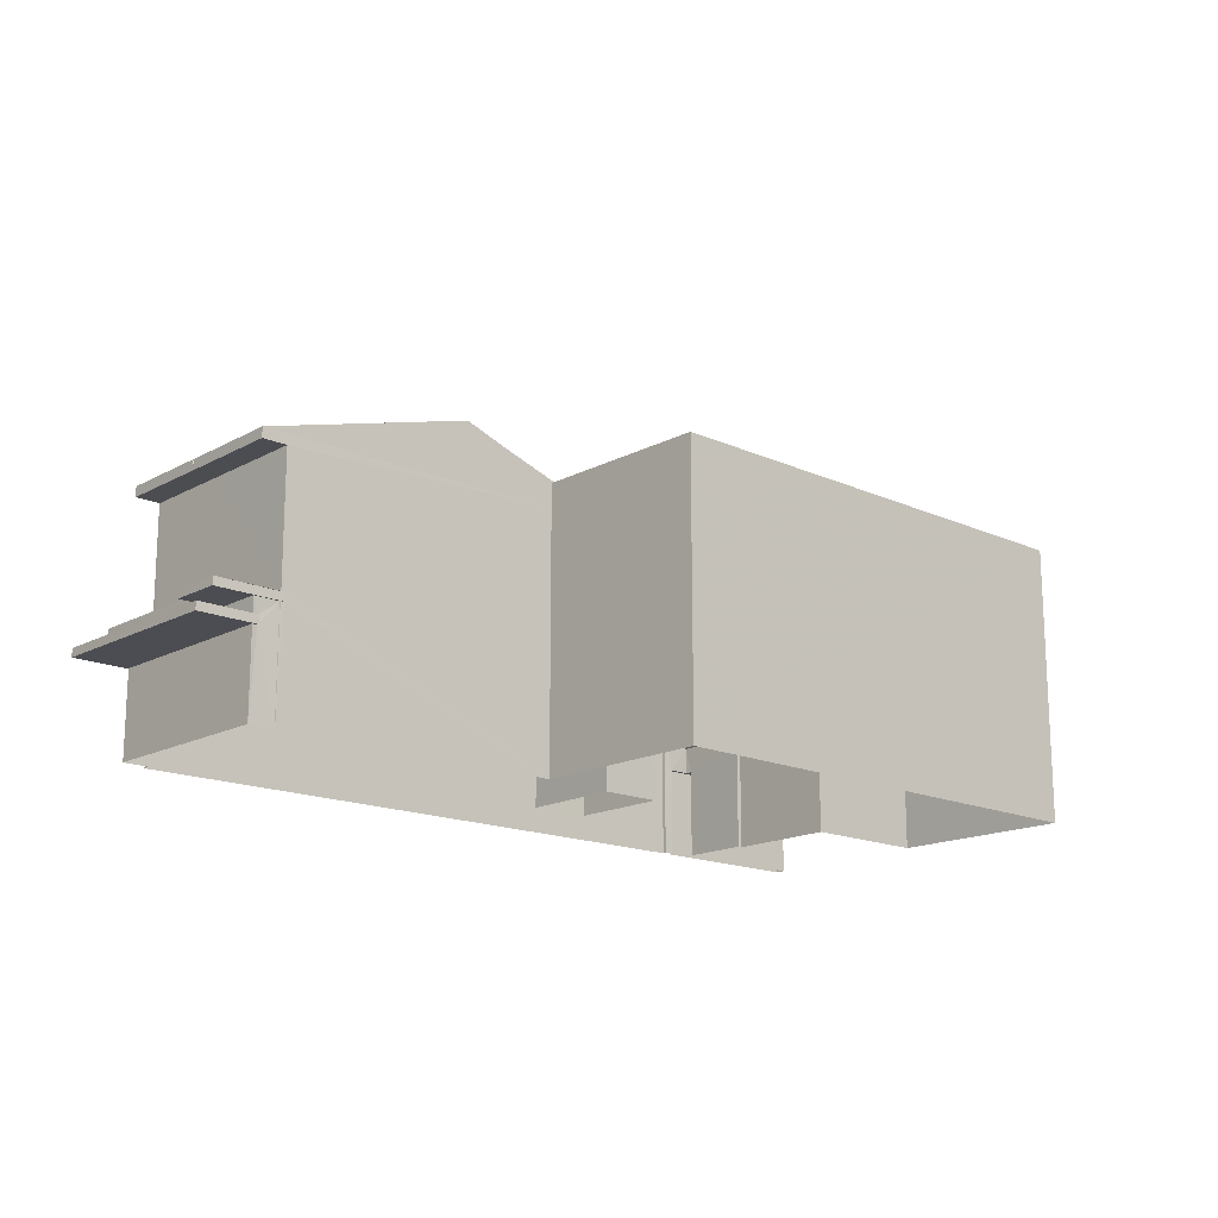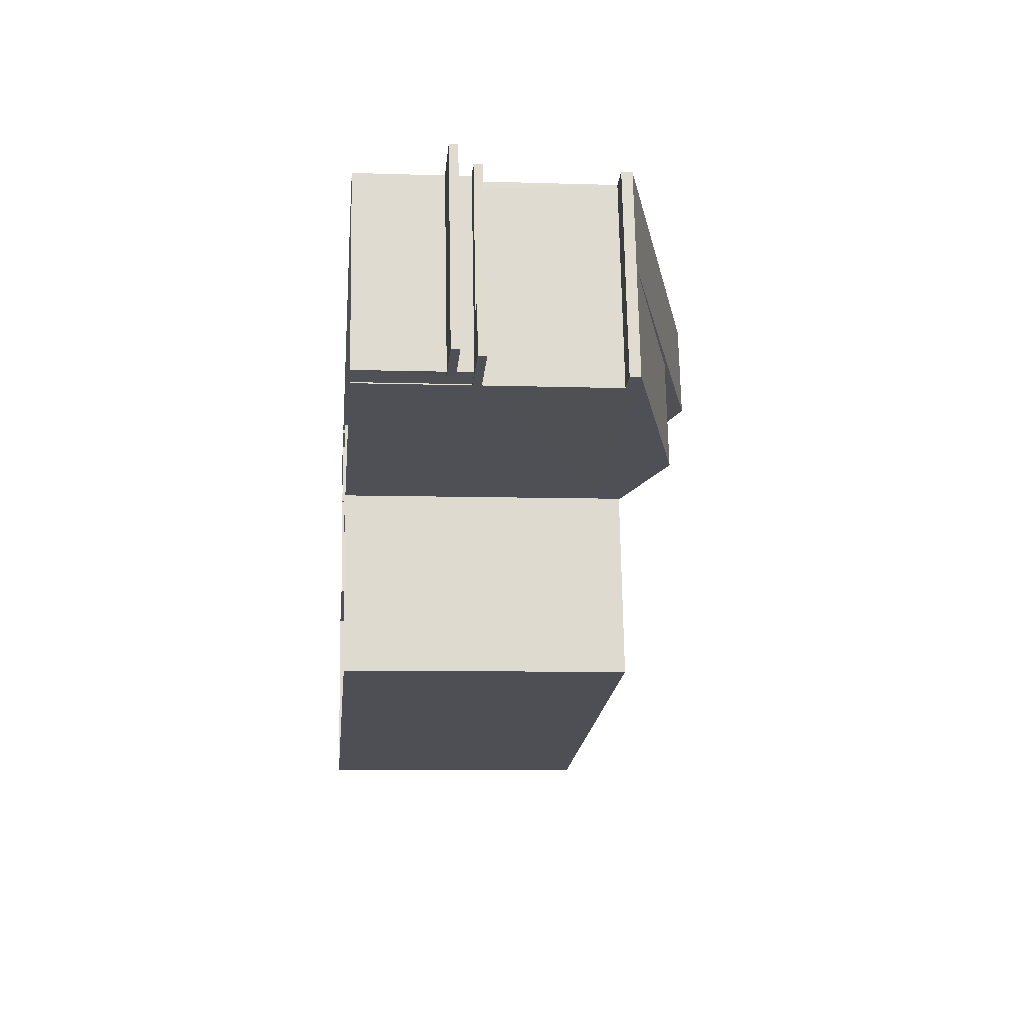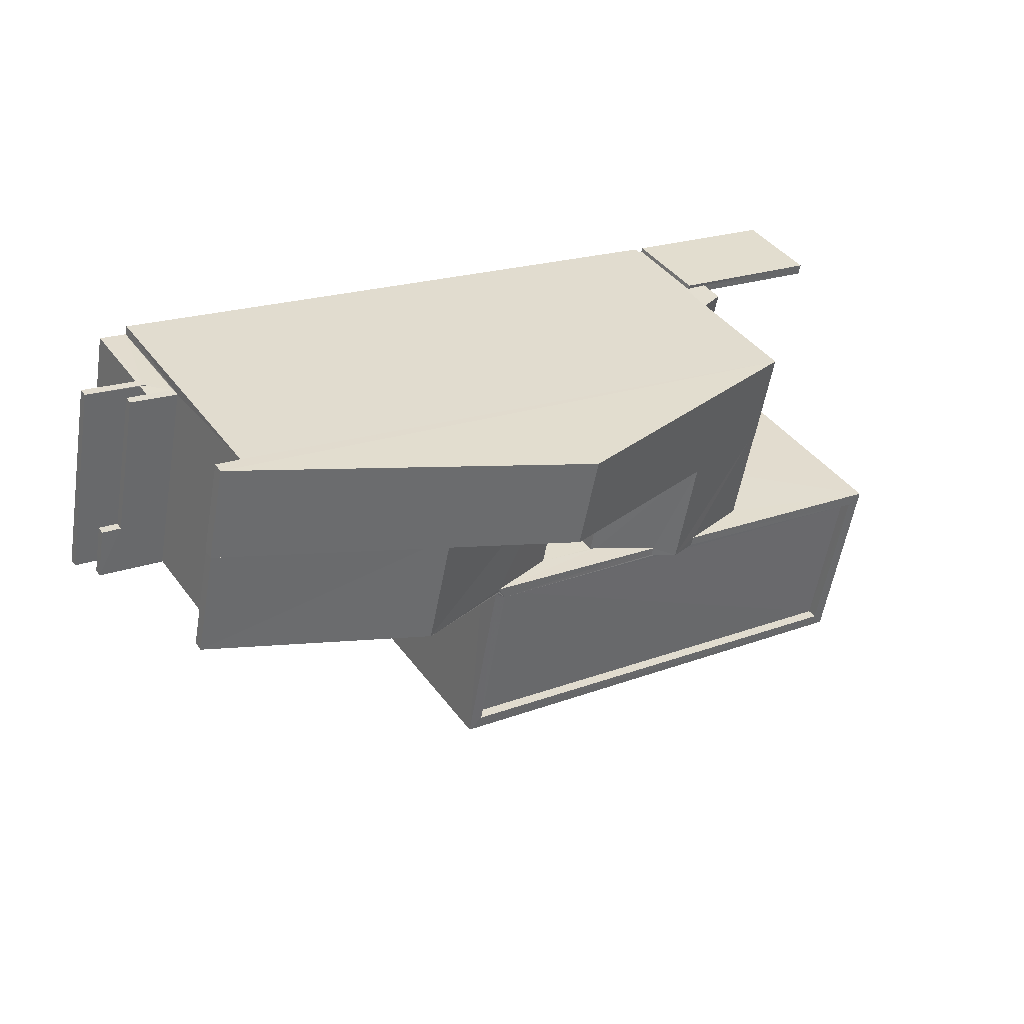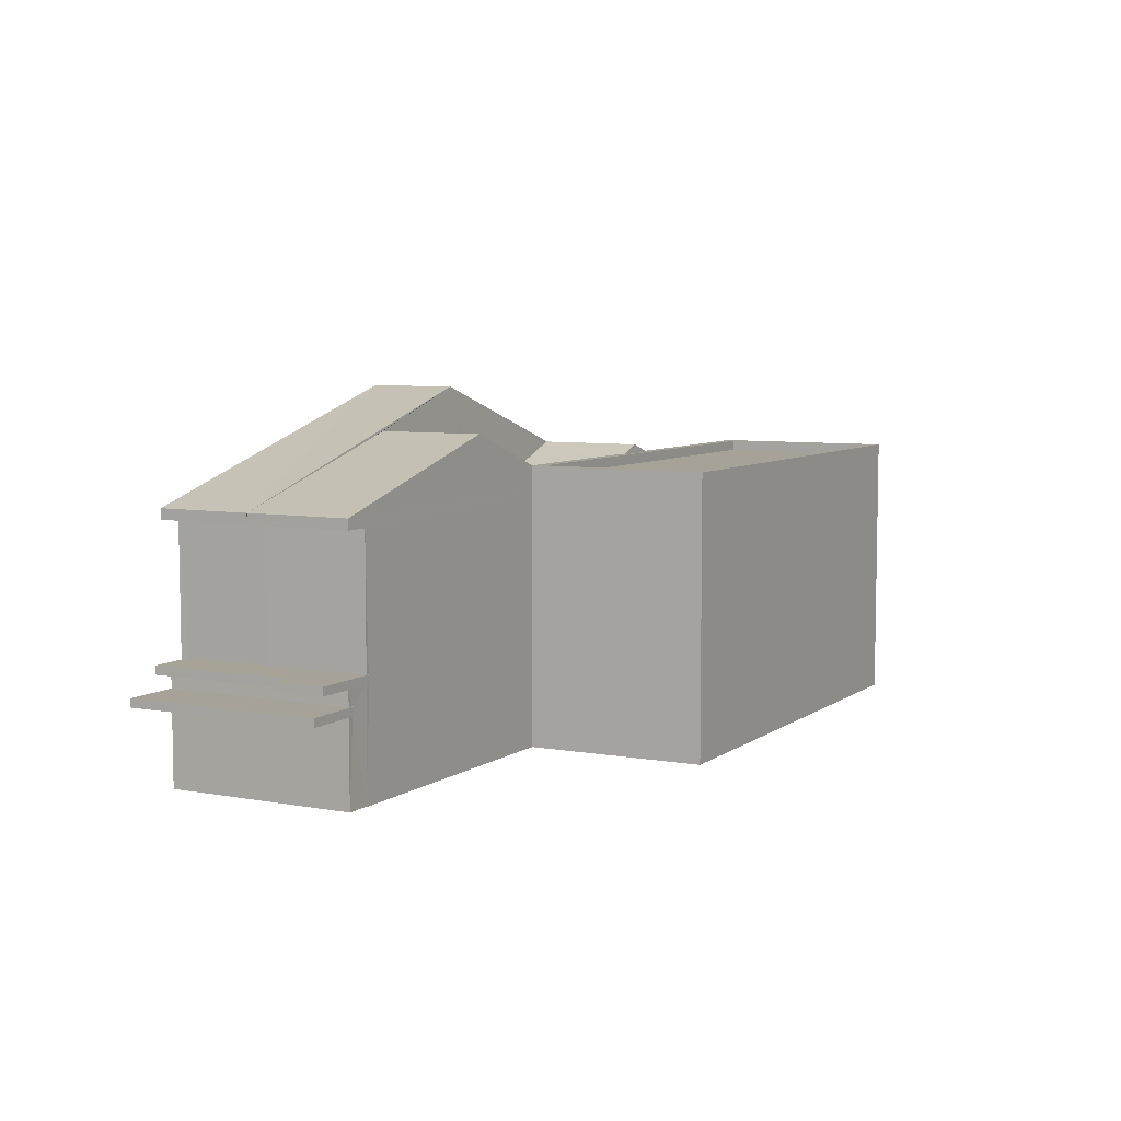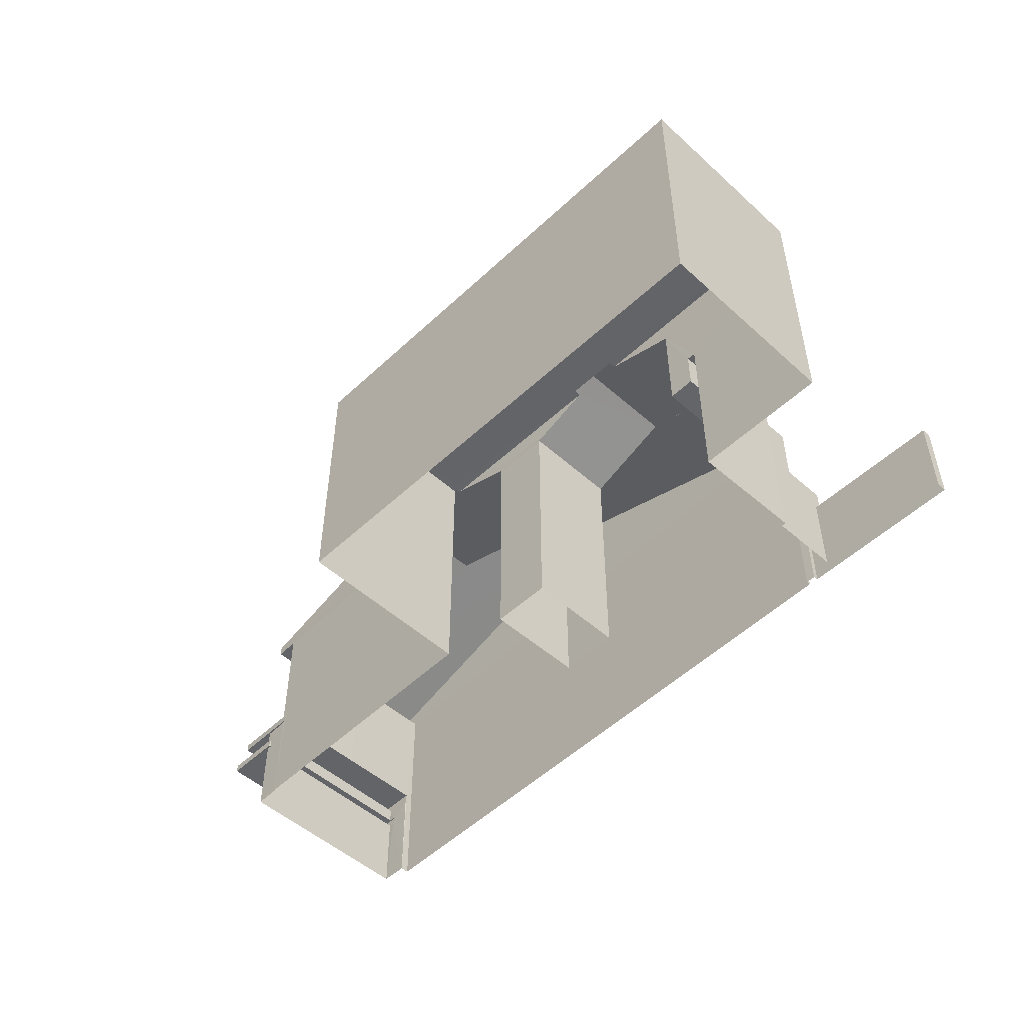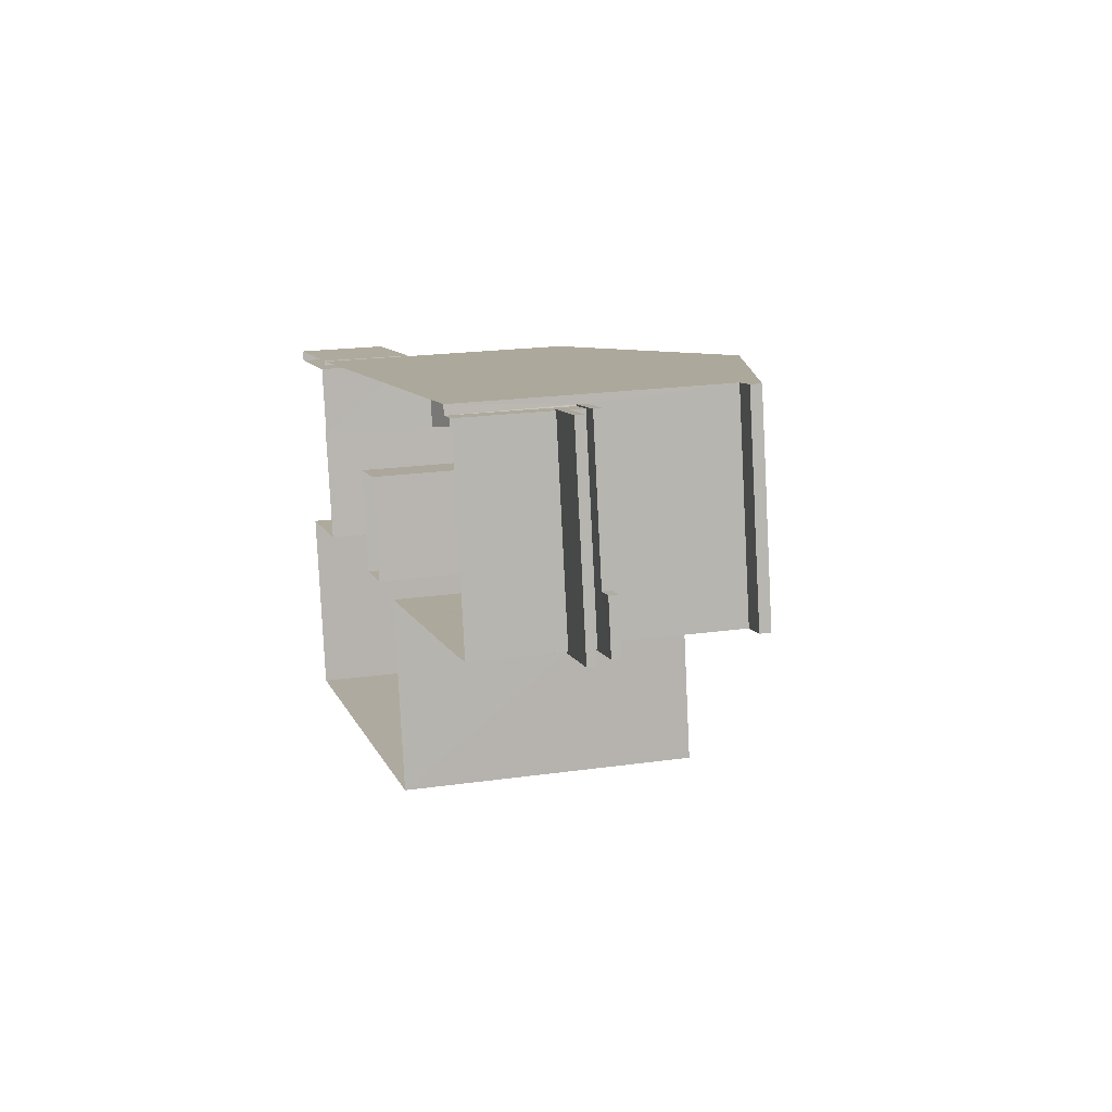
<metadata>
{"format":"obj","ext":"obj","renderer":"f3d","projection":"perspective","resolution":1024,"background":"white","views":[{"elev":-16.3,"azim":-53.6,"up":"+Z"},{"elev":-7.7,"azim":-95.3,"up":"+Y"},{"elev":40.4,"azim":-32.6,"up":"+Y"},{"elev":6.6,"azim":-73.0,"up":"+Z"},{"elev":-51.2,"azim":34.6,"up":"+Z"},{"elev":20.2,"azim":-104.7,"up":"+Y"}]}
</metadata>
<code>
v -8.908e+04 -9.976e+04 7.406
v -8.908e+04 -9.977e+04 7.406
v -8.909e+04 -9.976e+04 7.407
v -8.909e+04 -9.975e+04 7.406
v -8.909e+04 -9.976e+04 7.407
v -8.909e+04 -9.975e+04 7.406
v -8.908e+04 -9.976e+04 7.406
v -8.908e+04 -9.976e+04 7.406
v -8.907e+04 -9.976e+04 7.406
v -8.908e+04 -9.976e+04 7.406
v -8.907e+04 -9.976e+04 7.406
v -8.909e+04 -9.976e+04 7.407
v -8.909e+04 -9.976e+04 7.407
v -8.909e+04 -9.976e+04 7.407
v -8.909e+04 -9.976e+04 7.406
v -8.908e+04 -9.976e+04 7.406
v -8.909e+04 -9.975e+04 7.406
v -8.908e+04 -9.976e+04 7.406
v -8.908e+04 -9.976e+04 7.406
v -8.908e+04 -9.976e+04 7.406
v -8.908e+04 -9.976e+04 7.406
v -8.908e+04 -9.976e+04 7.406
v -8.908e+04 -9.976e+04 7.406
v -8.908e+04 -9.976e+04 7.406
v -8.91e+04 -9.976e+04 10
v -8.909e+04 -9.976e+04 10
v -8.91e+04 -9.976e+04 10
v -8.909e+04 -9.976e+04 10
v -8.909e+04 -9.976e+04 10
v -8.909e+04 -9.976e+04 10
v -8.909e+04 -9.976e+04 10
v -8.909e+04 -9.975e+04 10
v -8.909e+04 -9.975e+04 10
v -8.909e+04 -9.975e+04 10
v -8.909e+04 -9.975e+04 10
v -8.909e+04 -9.976e+04 10
v -8.909e+04 -9.975e+04 13.29
v -8.909e+04 -9.975e+04 13.29
v -8.909e+04 -9.975e+04 13.29
v -8.909e+04 -9.975e+04 13.29
v -8.909e+04 -9.976e+04 13.29
v -8.909e+04 -9.976e+04 13.29
v -8.909e+04 -9.975e+04 13.29
v -8.909e+04 -9.975e+04 13.29
v -8.909e+04 -9.976e+04 9.422
v -8.909e+04 -9.976e+04 9.422
v -8.909e+04 -9.976e+04 9.422
v -8.91e+04 -9.976e+04 9.422
v -8.909e+04 -9.975e+04 9.421
v -8.909e+04 -9.975e+04 9.421
v -8.909e+04 -9.975e+04 9.421
v -8.909e+04 -9.975e+04 9.422
v -8.908e+04 -9.976e+04 9.561
v -8.907e+04 -9.976e+04 9.561
v -8.908e+04 -9.976e+04 9.561
v -8.908e+04 -9.976e+04 9.561
v -8.908e+04 -9.976e+04 9.561
v -8.907e+04 -9.976e+04 9.561
v -8.908e+04 -9.976e+04 13.59
v -8.908e+04 -9.976e+04 14.3
v -8.908e+04 -9.976e+04 13.54
v -8.908e+04 -9.976e+04 13.54
v -8.909e+04 -9.976e+04 14.87
v -8.909e+04 -9.976e+04 15.01
v -8.909e+04 -9.976e+04 15.01
v -8.909e+04 -9.976e+04 13.54
v -8.909e+04 -9.976e+04 9.622
v -8.909e+04 -9.976e+04 9.622
v -8.91e+04 -9.976e+04 9.622
v -8.909e+04 -9.975e+04 9.622
v -8.909e+04 -9.975e+04 9.621
v -8.909e+04 -9.975e+04 9.621
v -8.909e+04 -9.976e+04 9.622
v -8.909e+04 -9.975e+04 9.621
v -8.908e+04 -9.976e+04 14.37
v -8.908e+04 -9.976e+04 14.14
v -8.908e+04 -9.976e+04 13.61
v -8.908e+04 -9.976e+04 13.54
v -8.908e+04 -9.976e+04 13.54
v -8.908e+04 -9.976e+04 14.14
v -8.909e+04 -9.976e+04 10.2
v -8.909e+04 -9.976e+04 10.2
v -8.909e+04 -9.976e+04 10.2
v -8.91e+04 -9.976e+04 10.2
v -8.909e+04 -9.976e+04 10.2
v -8.91e+04 -9.976e+04 10.2
v -8.909e+04 -9.975e+04 10.2
v -8.909e+04 -9.975e+04 10.2
v -8.909e+04 -9.975e+04 10.2
v -8.909e+04 -9.975e+04 10.2
v -8.909e+04 -9.976e+04 15.95
v -8.908e+04 -9.976e+04 13.54
v -8.908e+04 -9.976e+04 13.54
v -8.909e+04 -9.975e+04 13.54
v -8.909e+04 -9.975e+04 15.95
v -8.908e+04 -9.976e+04 14.14
v -8.908e+04 -9.976e+04 14.14
v -8.909e+04 -9.976e+04 14.14
v -8.909e+04 -9.976e+04 14.14
v -8.909e+04 -9.976e+04 14.14
v -8.908e+04 -9.976e+04 14.14
v -8.908e+04 -9.976e+04 14.14
v -8.909e+04 -9.976e+04 14.14
v -8.909e+04 -9.976e+04 13.71
v -8.909e+04 -9.976e+04 13.54
v -8.908e+04 -9.976e+04 13.54
v -8.908e+04 -9.976e+04 10.92
v -8.908e+04 -9.976e+04 10.92
v -8.908e+04 -9.976e+04 10.92
v -8.908e+04 -9.976e+04 10.92
v -8.908e+04 -9.976e+04 10.92
v -8.908e+04 -9.976e+04 10.92
v -8.909e+04 -9.975e+04 13.54
v -8.908e+04 -9.976e+04 10.19
v -8.908e+04 -9.976e+04 10.19
v -8.908e+04 -9.976e+04 10.51
v -8.908e+04 -9.976e+04 10.51
v -8.909e+04 -9.975e+04 13.54
v -8.908e+04 -9.976e+04 14.37
v -8.908e+04 -9.976e+04 13.89
v -8.909e+04 -9.976e+04 13.89
v -8.909e+04 -9.976e+04 13.89
v -8.908e+04 -9.976e+04 13.89
v -8.908e+04 -9.976e+04 11.92
v -8.908e+04 -9.976e+04 11.92
v -8.908e+04 -9.976e+04 11.92
v -8.908e+04 -9.976e+04 11.92
v -8.908e+04 -9.976e+04 11.92
v -8.908e+04 -9.976e+04 11.92
v -8.909e+04 -9.976e+04 14.14
v -8.909e+04 -9.976e+04 14.14
v -8.909e+04 -9.976e+04 14.14
v -8.908e+04 -9.977e+04 14.14
v -8.908e+04 -9.976e+04 14.14
v -8.909e+04 -9.976e+04 13.54
f 1 2 3
f 4 5 6
f 7 8 2
f 9 10 11
f 4 12 5
f 13 14 12
f 15 3 13
f 16 4 17
f 7 18 19
f 20 11 10
f 10 18 21
f 16 17 22
f 10 21 20
f 18 23 21
f 22 23 24
f 15 1 3
f 1 7 2
f 13 12 4
f 15 13 16
f 16 13 4
f 7 24 18
f 16 22 24
f 23 18 24
f 7 1 24
f 25 26 27
f 27 28 29
f 29 30 31
f 32 26 33
f 34 32 33
f 35 32 34
f 30 28 36
f 32 28 26
f 27 26 28
f 29 28 30
f 37 38 39
f 40 37 39
f 39 41 42
f 43 44 41
f 39 38 43
f 39 43 41
f 45 46 47
f 46 48 47
f 49 50 51
f 47 48 52
f 50 47 52
f 51 50 52
f 53 54 55
f 56 55 57
f 55 58 57
f 55 54 58
f 59 60 61
f 62 59 61
f 63 64 65
f 63 66 64
f 67 68 69
f 69 68 70
f 70 71 72
f 68 67 73
f 72 71 74
f 68 71 70
f 75 76 77
f 78 77 79
f 80 76 75
f 77 76 79
f 81 82 83
f 84 82 81
f 84 85 86
f 87 88 89
f 90 88 85
f 81 90 85
f 85 88 87
f 84 81 85
f 91 92 93
f 94 91 95
f 96 76 97
f 97 80 98
f 98 99 100
f 98 101 99
f 97 76 80
f 102 101 98
f 80 102 98
f 103 100 64
f 104 64 99
f 105 106 104
f 105 104 99
f 64 100 99
f 107 108 109
f 109 108 110
f 107 111 108
f 110 108 112
f 113 94 95
f 114 115 116
f 117 114 116
f 63 118 66
f 77 119 75
f 102 75 101
f 59 101 60
f 101 119 60
f 101 75 119
f 93 95 91
f 120 121 122
f 120 123 121
f 124 125 126
f 127 126 128
f 128 126 129
f 126 125 129
f 65 64 104
f 98 103 130
f 98 100 103
f 130 131 132
f 97 133 96
f 132 131 133
f 134 133 97
f 132 133 134
f 98 130 132
f 57 20 21
f 56 57 21
f 27 86 25
f 27 84 86
f 114 117 129
f 18 114 19
f 117 128 129
f 19 114 129
f 97 98 121
f 123 97 121
f 125 7 19
f 129 125 19
f 37 113 38
f 113 93 38
f 38 22 17
f 38 93 22
f 87 26 85
f 87 33 26
f 54 9 11
f 58 54 11
f 96 2 8
f 96 133 2
f 55 115 53
f 10 53 18
f 18 53 114
f 53 115 114
f 28 71 68
f 28 32 71
f 133 3 2
f 133 131 3
f 111 107 126
f 127 111 126
f 7 125 8
f 8 125 96
f 79 76 96
f 124 110 79
f 109 110 124
f 124 79 125
f 125 79 96
f 30 14 31
f 42 41 66
f 14 13 31
f 66 41 135
f 83 13 135
f 41 81 83
f 31 13 83
f 41 83 135
f 98 122 121
f 98 132 122
f 108 78 112
f 108 92 78
f 94 113 37
f 40 94 37
f 86 85 26
f 25 86 26
f 110 112 78
f 79 110 78
f 84 29 82
f 84 27 29
f 92 108 127
f 23 22 116
f 128 117 116
f 108 111 127
f 92 128 93
f 116 22 93
f 92 127 128
f 128 116 93
f 106 61 91
f 94 118 63
f 94 63 91
f 77 78 92
f 104 106 91
f 91 119 92
f 91 61 60
f 92 119 77
f 91 60 119
f 65 104 91
f 63 65 91
f 34 33 87
f 89 34 87
f 6 5 47
f 50 6 47
f 103 64 130
f 130 64 135
f 64 66 135
f 61 106 16
f 24 61 16
f 48 67 69
f 48 46 67
f 4 35 34
f 17 4 34
f 88 43 89
f 17 89 38
f 89 43 38
f 17 34 89
f 80 75 102
f 52 72 51
f 52 70 72
f 115 56 116
f 116 56 23
f 115 55 56
f 23 56 21
f 39 94 40
f 39 118 94
f 39 42 66
f 118 39 66
f 45 67 46
f 45 73 67
f 71 32 74
f 32 35 74
f 50 49 6
f 6 49 4
f 49 35 4
f 74 35 49
f 95 93 113
f 16 105 15
f 16 106 105
f 10 54 53
f 10 9 54
f 58 11 20
f 57 58 20
f 132 120 122
f 132 134 120
f 83 82 29
f 31 83 29
f 44 81 41
f 44 90 81
f 36 14 30
f 36 12 14
f 48 69 70
f 52 48 70
f 97 123 120
f 134 97 120
f 107 124 126
f 107 109 124
f 135 3 131
f 131 130 135
f 13 3 135
f 12 45 5
f 5 45 47
f 73 36 28
f 36 45 12
f 73 28 68
f 36 73 45
f 90 43 88
f 90 44 43
f 59 99 101
f 1 15 105
f 99 59 105
f 1 105 62
f 105 59 62
f 49 51 72
f 74 49 72
f 1 61 24
f 1 62 61

</code>
